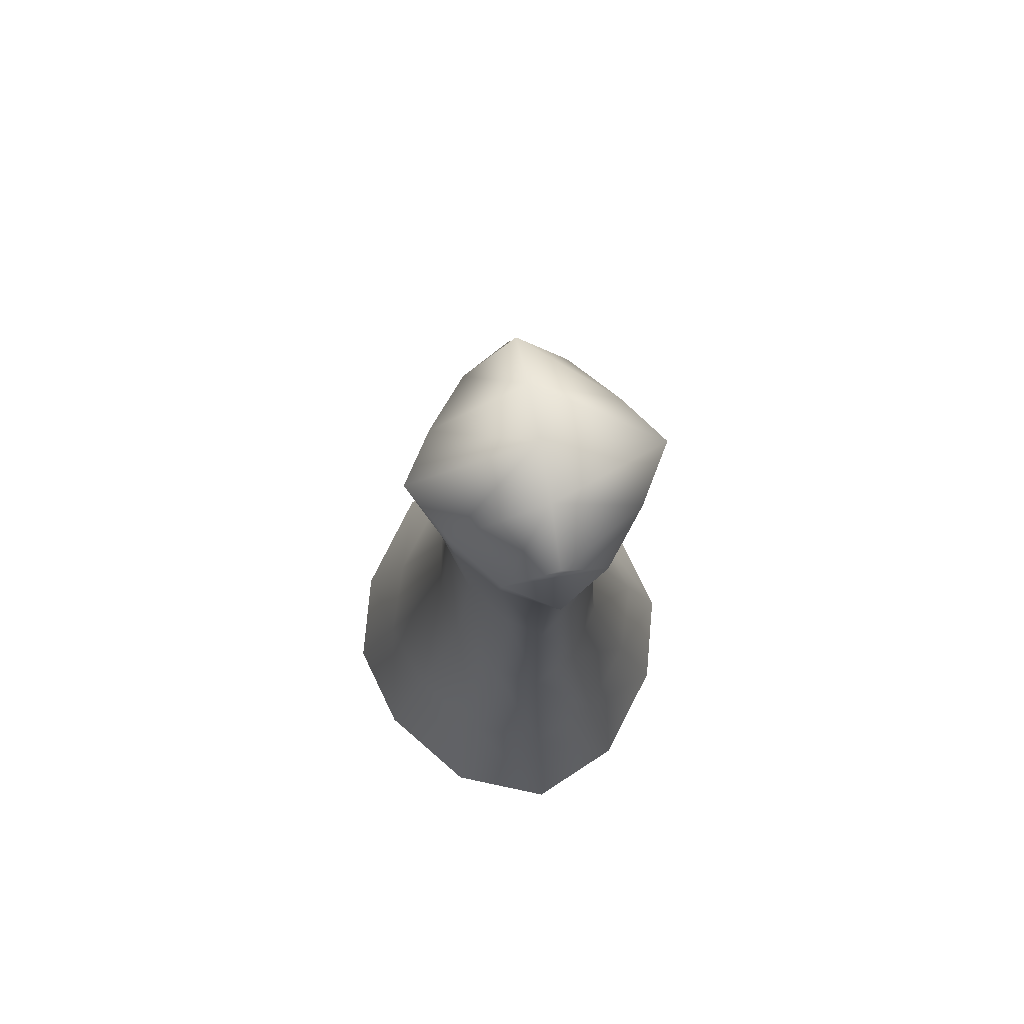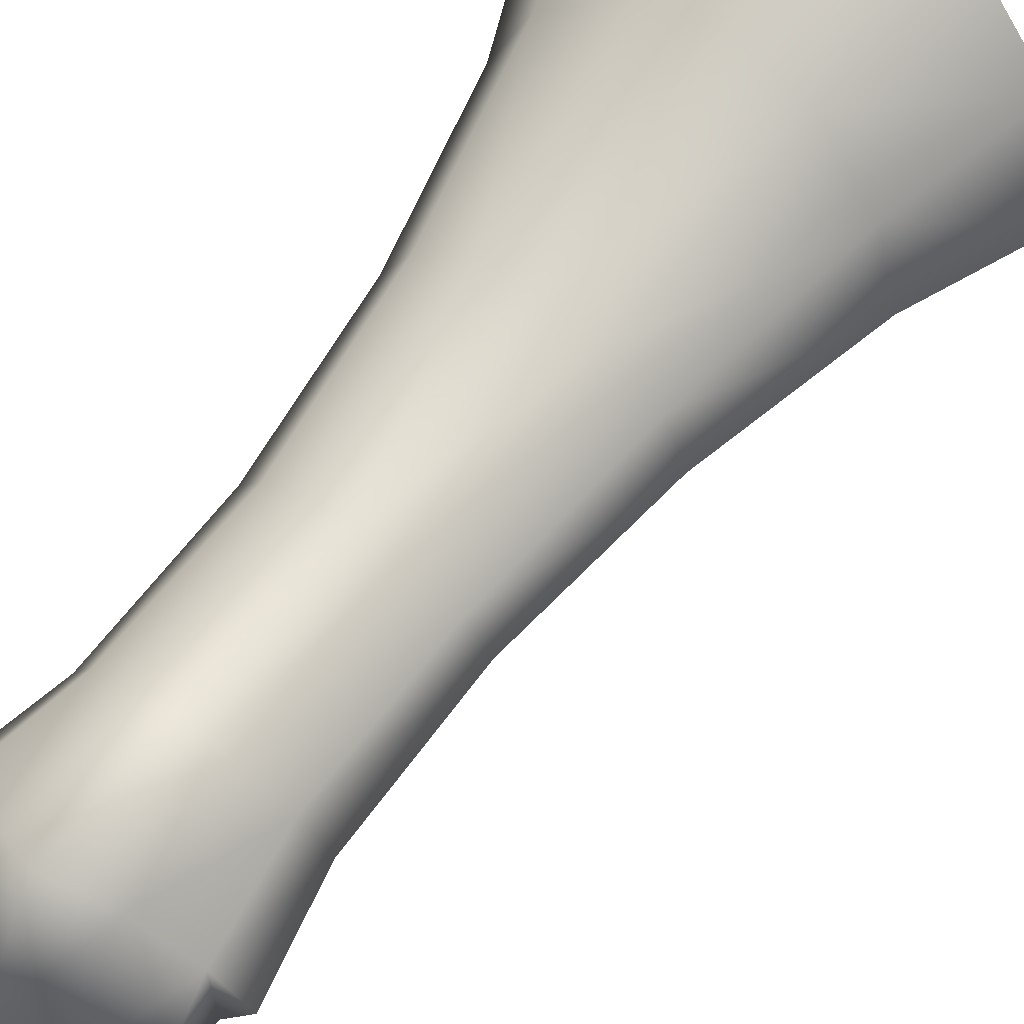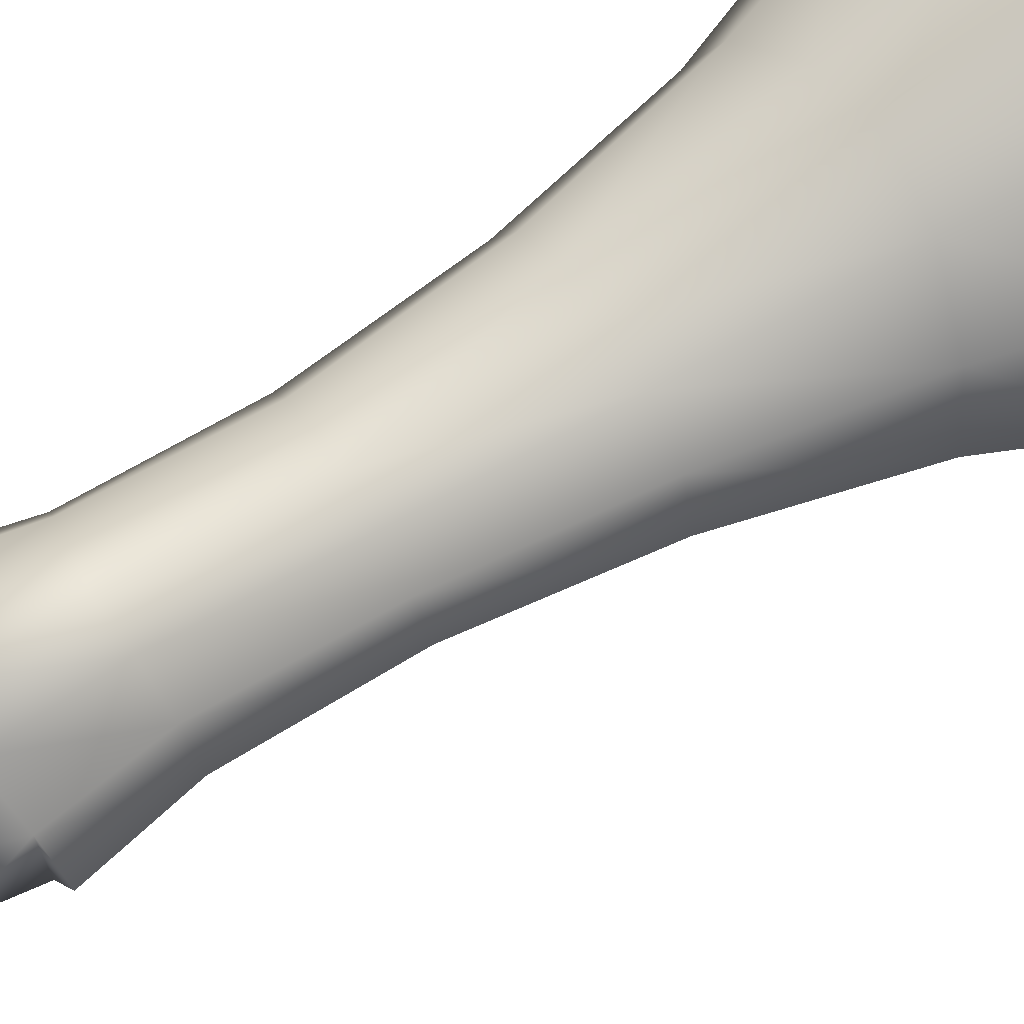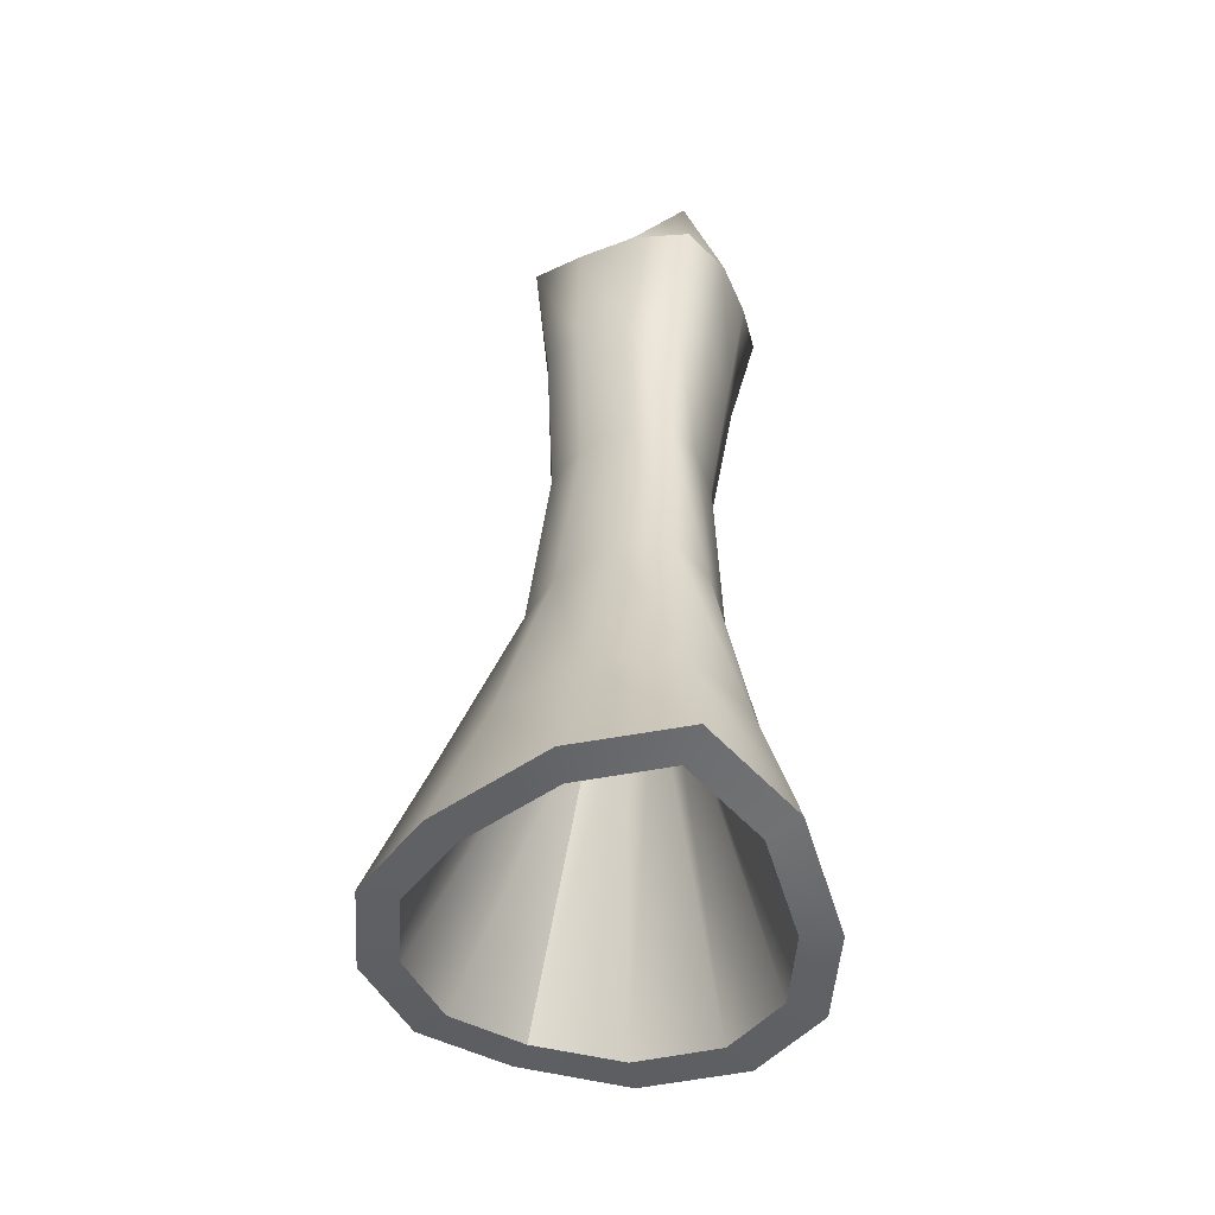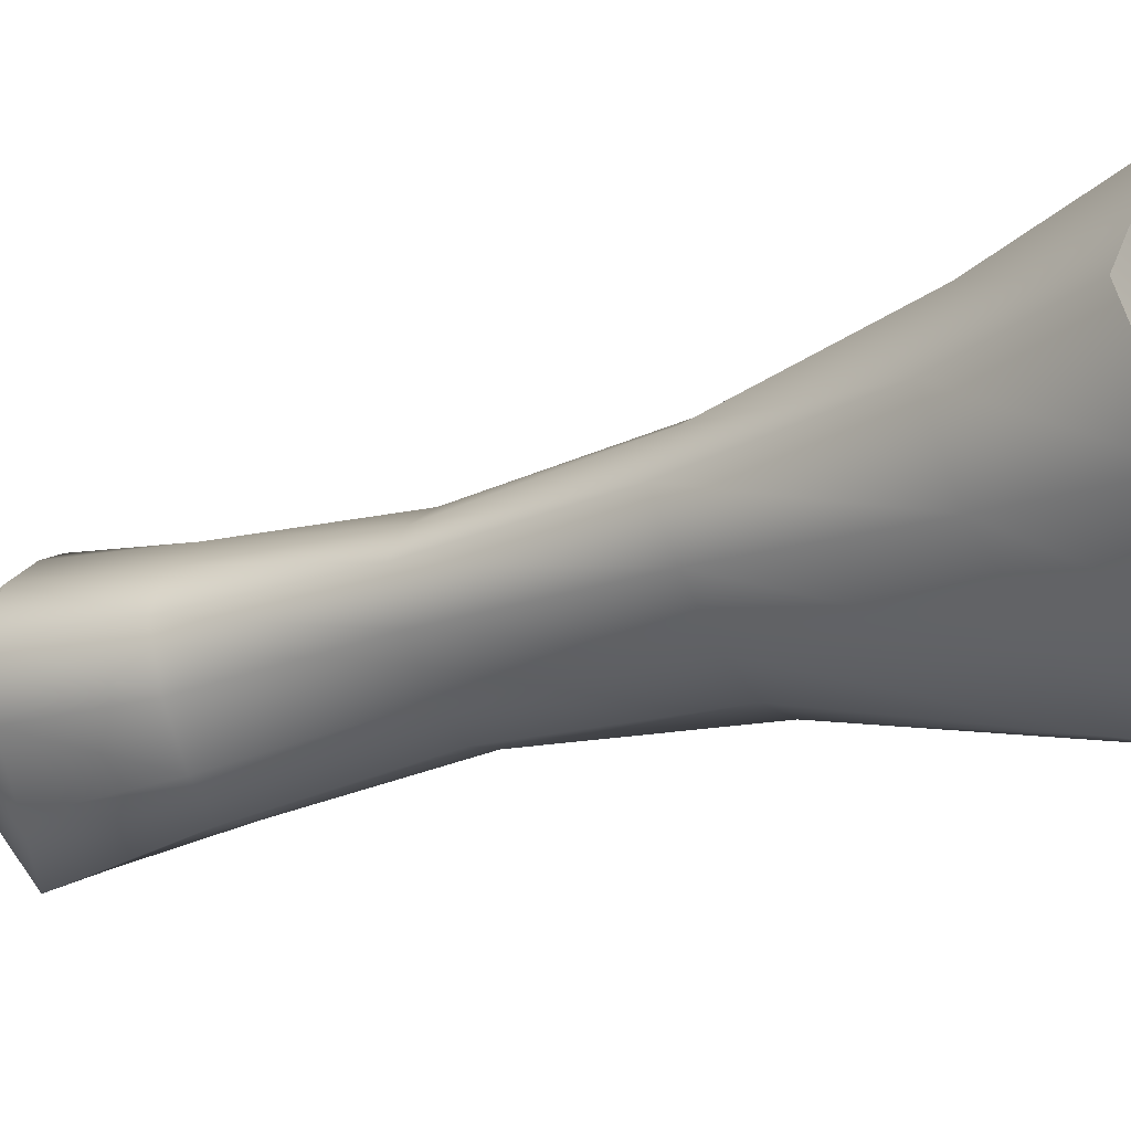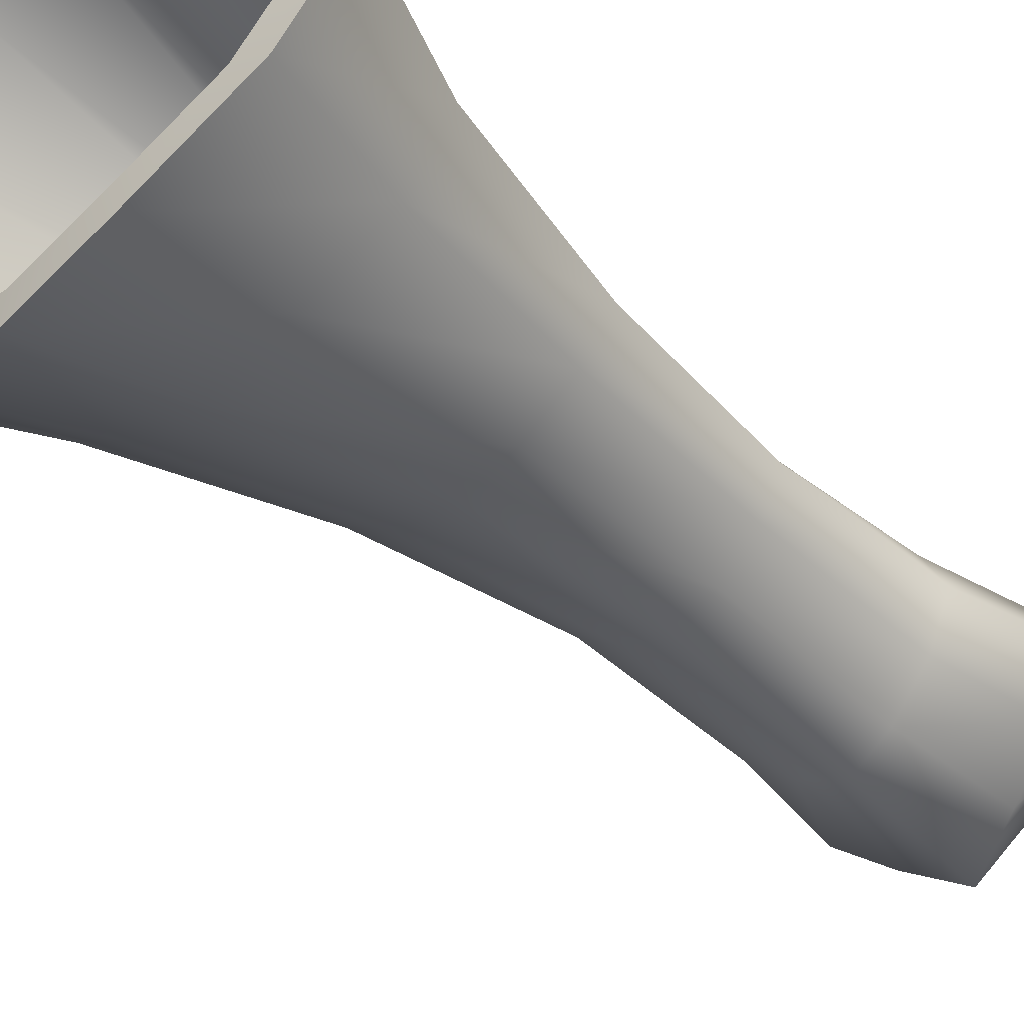
<metadata>
{"format":"obj","ext":"obj","renderer":"f3d","projection":"perspective","resolution":1024,"background":"white","views":[{"elev":66.9,"azim":79.5,"up":"+Y"},{"elev":63.7,"azim":-153.4,"up":"+Z"},{"elev":67.4,"azim":-131.1,"up":"+Z"},{"elev":-56.4,"azim":70.4,"up":"+Y"},{"elev":-25.8,"azim":-72.5,"up":"+Z"},{"elev":-42.3,"azim":34.6,"up":"+Z"}]}
</metadata>
<code>
v  -13.7 39.63 -3.12
v  -14.44 39.52 -3.555
v  -15.14 39.48 -4.114
v  -15.55 39.46 -4.791
v  -15.14 39.48 -5.468
v  -14.44 39.52 -6.027
v  -13.7 39.63 -6.461
v  -14.01 37.85 -3.436
v  -14.59 37.88 -3.678
v  -15.16 37.92 -4.174
v  -15.49 37.94 -4.791
v  -15.16 37.92 -5.407
v  -14.59 37.88 -5.904
v  -14.01 37.85 -6.145
v  -14.43 35.42 -3.699
v  -15 35.53 -3.89
v  -15.54 35.6 -4.311
v  -15.87 35.64 -4.791
v  -15.54 35.6 -5.27
v  -15 35.53 -5.692
v  -14.43 35.42 -5.882
v  -14.89 32.77 -3.558
v  -15.62 32.89 -3.694
v  -16.29 33.05 -4.166
v  -16.61 33.2 -4.791
v  -16.29 33.05 -5.416
v  -15.62 32.89 -5.888
v  -14.89 32.77 -6.024
v  -16.38 30.2 -3.051
v  -17.26 30.58 -3.797
v  -17.64 30.83 -4.791
v  -17.26 30.58 -5.785
v  -16.38 30.2 -6.531
v  -15.38 29.95 -6.875
v  -15.72 28.03 -2.1
v  -16.99 28.29 -2.461
v  -18.18 28.8 -3.445
v  -18.7 29.19 -4.791
v  -18.18 28.8 -6.136
v  -16.99 28.29 -7.121
v  -15.72 28.03 -7.481
v  -15.09 40.4 -4.791
v  -14.29 40.7 -4.791
v  -13.53 40.65 -4.791
v  -13.05 39.28 -3.555
v  -13.45 37.69 -3.678
v  -12.4 39.01 -4.114
v  -12.92 37.53 -4.174
v  -12.03 38.85 -4.791
v  -12.6 37.44 -4.791
v  -12.4 39.01 -5.468
v  -12.92 37.53 -5.407
v  -13.05 39.28 -6.027
v  -13.45 37.69 -5.904
v  -13.86 35.33 -3.89
v  -13.33 35.21 -4.311
v  -13.01 35.15 -4.791
v  -13.33 35.21 -5.27
v  -13.86 35.33 -5.692
v  -14.17 32.64 -3.694
v  -13.48 32.56 -4.166
v  -13.14 32.6 -4.791
v  -13.48 32.56 -5.416
v  -14.17 32.64 -5.888
v  -14.36 29.85 -3.051
v  -15.38 29.95 -2.707
v  -13.4 29.91 -3.797
v  -12.96 30.02 -4.791
v  -13.4 29.91 -5.785
v  -14.36 29.85 -6.531
v  -14.43 27.84 -2.461
v  -13.14 27.92 -3.445
v  -12.52 28.12 -4.791
v  -13.14 27.92 -6.136
v  -14.43 27.84 -7.121
v  -12.14 39.89 -4.791
v  -12.79 40.44 -4.791
v  -15.71 28.07 -2.59
v  -16.75 28.28 -2.885
v  -17.72 28.7 -3.69
v  -18.15 29.02 -4.791
v  -17.72 28.7 -5.891
v  -16.75 28.28 -6.697
v  -15.71 28.07 -6.992
v  -14.66 27.92 -2.885
v  -13.6 27.98 -3.69
v  -13.09 28.15 -4.791
v  -13.6 27.98 -5.891
v  -14.66 27.92 -6.697
v  -14.9 32.74 -4.165
v  -15.2 32.8 -4.249
v  -15.48 32.85 -4.478
v  -15.62 32.87 -4.791
v  -15.48 32.85 -5.103
v  -15.2 32.8 -5.332
v  -14.9 32.74 -5.416
v  -14.6 32.69 -4.249
v  -14.31 32.64 -4.478
v  -14.18 32.62 -4.791
v  -14.31 32.64 -5.103
v  -14.6 32.69 -5.332
g Auricular1
f 1 2 9 8
f 2 3 10 9
f 3 4 11 10
f 4 5 12 11
f 5 6 13 12
f 6 7 14 13
f 8 9 16 15
f 9 10 17 16
f 10 11 18 17
f 11 12 19 18
f 12 13 20 19
f 13 14 21 20
f 15 16 23 22
f 16 17 24 23
f 17 18 25 24
f 18 19 26 25
f 19 20 27 26
f 20 21 28 27
f 22 23 29 66
f 23 24 30 29
f 24 25 31 30
f 25 26 32 31
f 26 27 33 32
f 27 28 34 33
f 66 29 36 35
f 29 30 37 36
f 30 31 38 37
f 31 32 39 38
f 32 33 40 39
f 33 34 41 40
f 6 5 42 43
f 43 42 3 2
f 7 6 43 44
f 44 43 2 1
f 3 42 5 4
f 1 8 46 45
f 45 46 48 47
f 47 48 50 49
f 49 50 52 51
f 51 52 54 53
f 53 54 14 7
f 8 15 55 46
f 46 55 56 48
f 48 56 57 50
f 50 57 58 52
f 52 58 59 54
f 54 59 21 14
f 15 22 60 55
f 55 60 61 56
f 56 61 62 57
f 57 62 63 58
f 58 63 64 59
f 59 64 28 21
f 22 66 65 60
f 60 65 67 61
f 61 67 68 62
f 62 68 69 63
f 63 69 70 64
f 64 70 34 28
f 66 35 71 65
f 65 71 72 67
f 67 72 73 68
f 68 73 74 69
f 69 74 75 70
f 70 75 41 34
f 53 77 76 51
f 77 45 47 76
f 7 44 77 53
f 44 1 45 77
f 47 49 51 76
f 35 36 79 78
f 36 37 80 79
f 37 38 81 80
f 38 39 82 81
f 39 40 83 82
f 40 41 84 83
f 71 35 78 85
f 72 71 85 86
f 73 72 86 87
f 74 73 87 88
f 75 74 88 89
f 41 75 89 84
f 78 79 91 90
f 79 80 92 91
f 80 81 93 92
f 81 82 94 93
f 82 83 95 94
f 83 84 96 95
f 85 78 90 97
f 86 85 97 98
f 87 86 98 99
f 88 87 99 100
f 89 88 100 101
f 84 89 101 96

</code>
